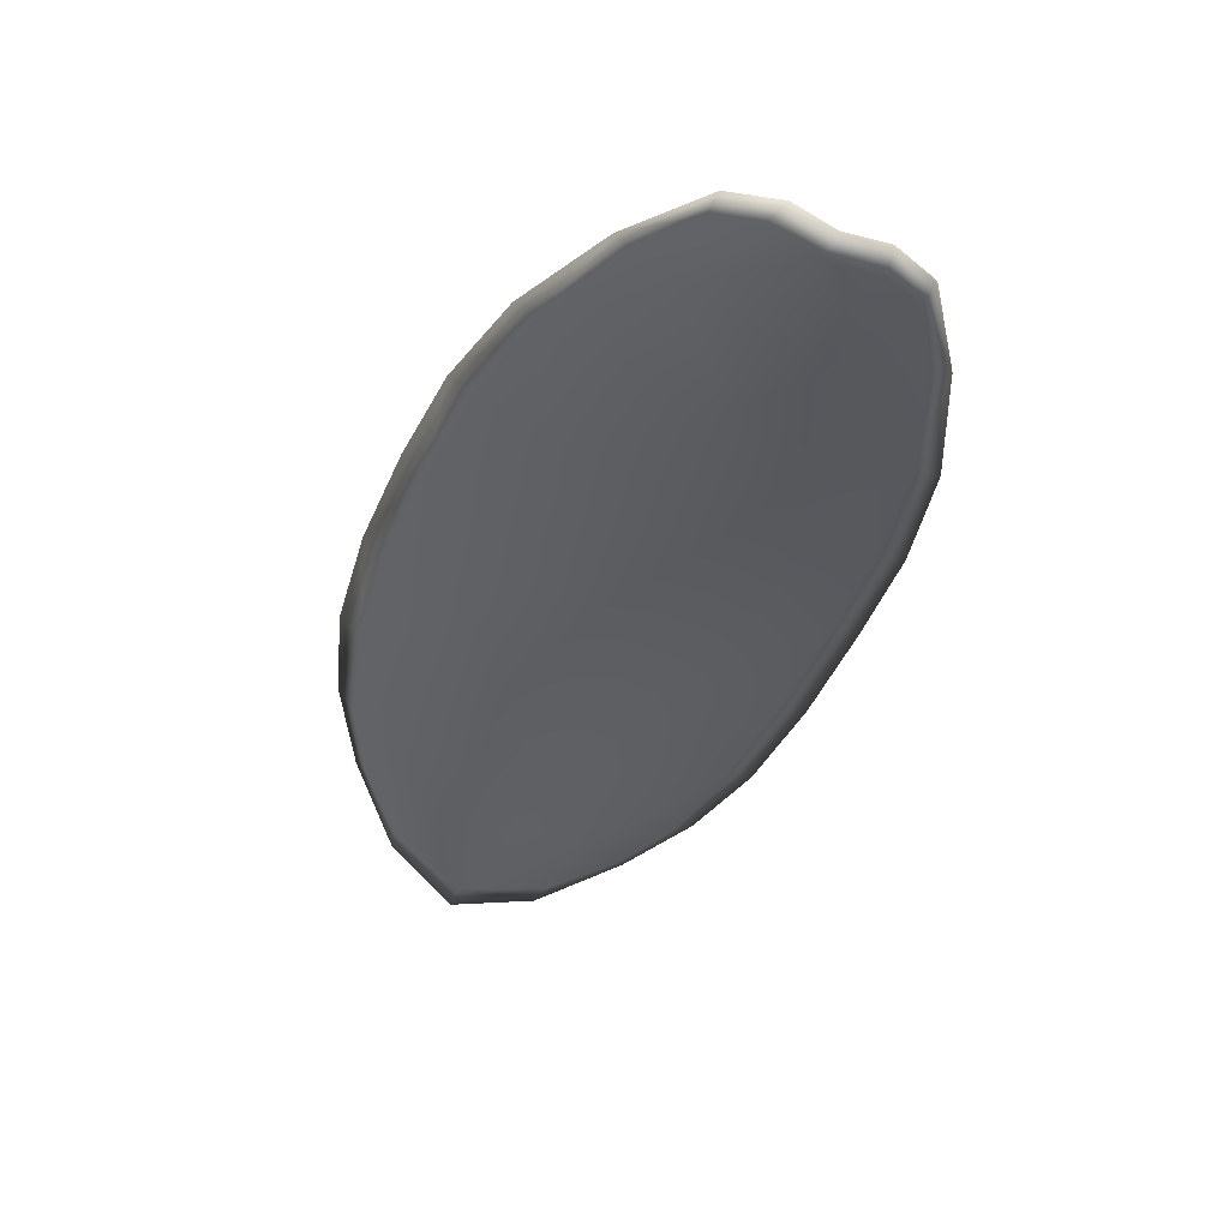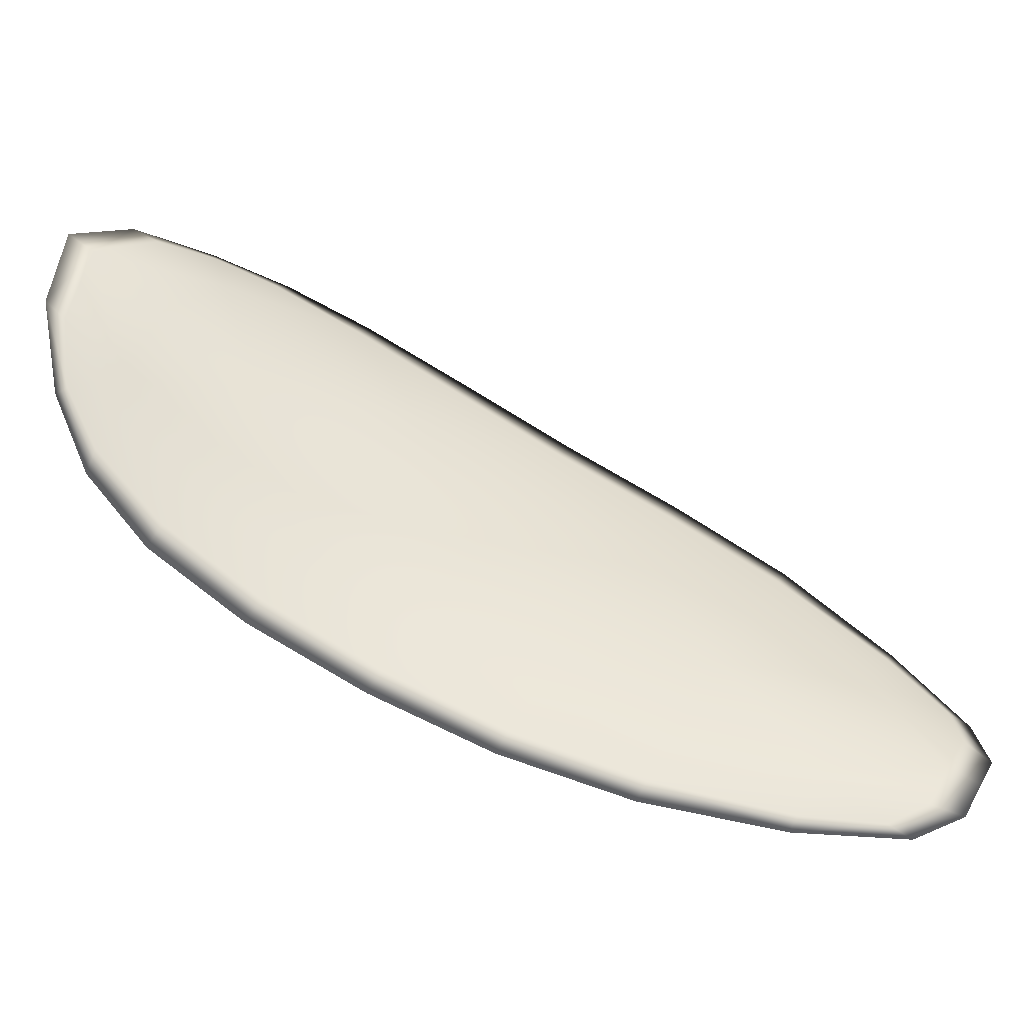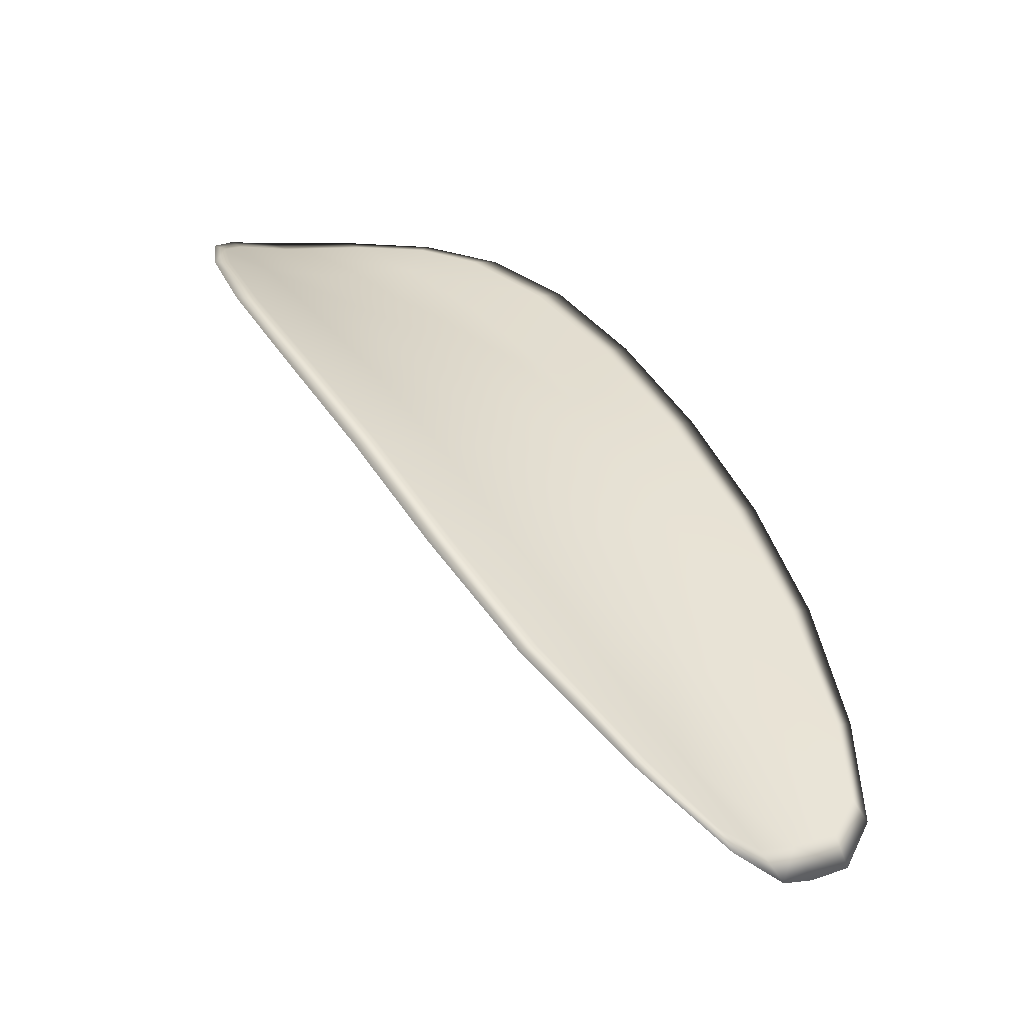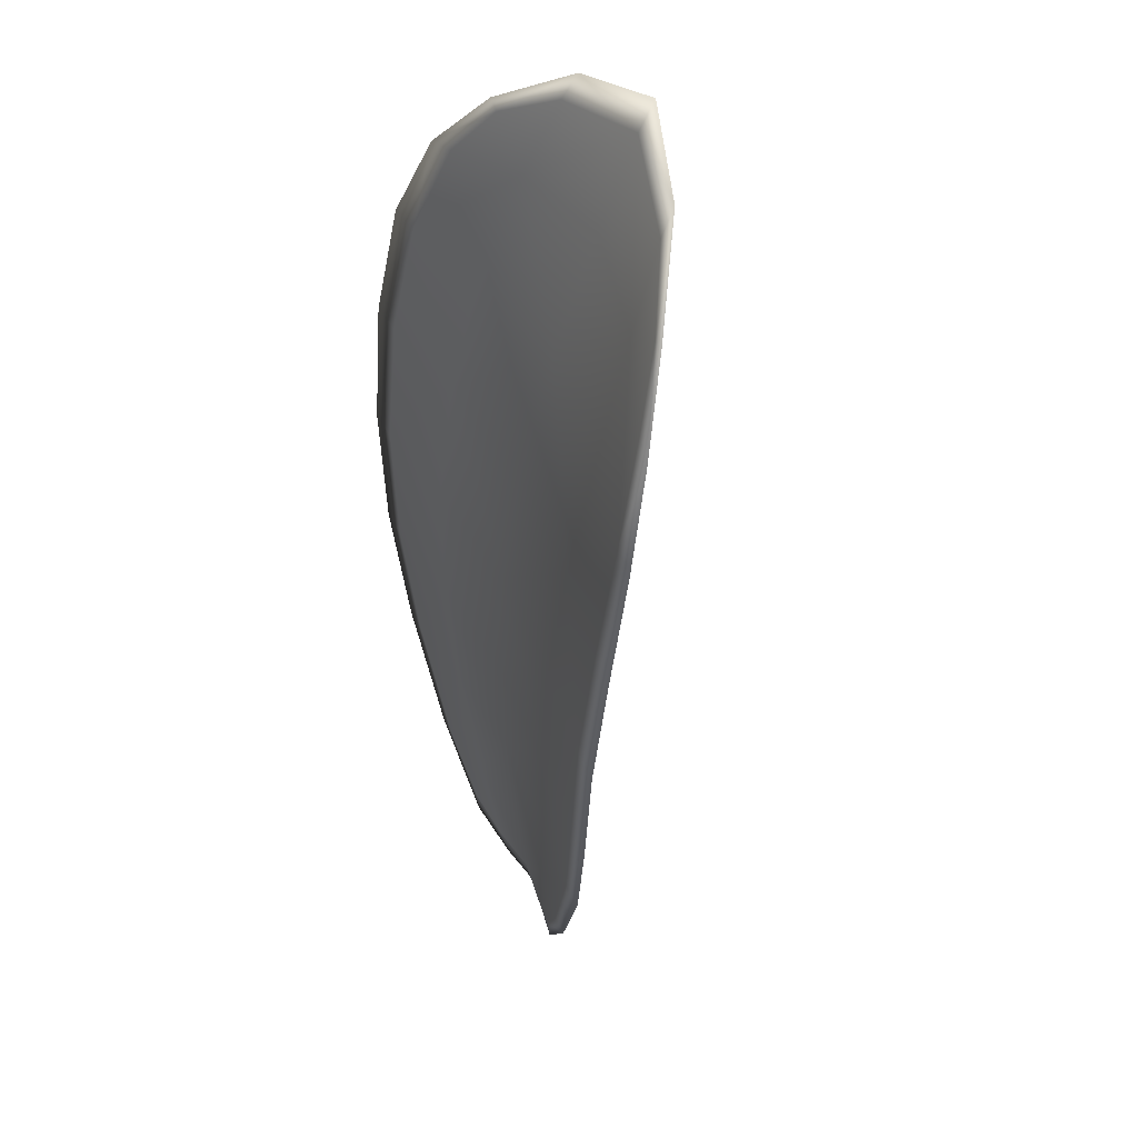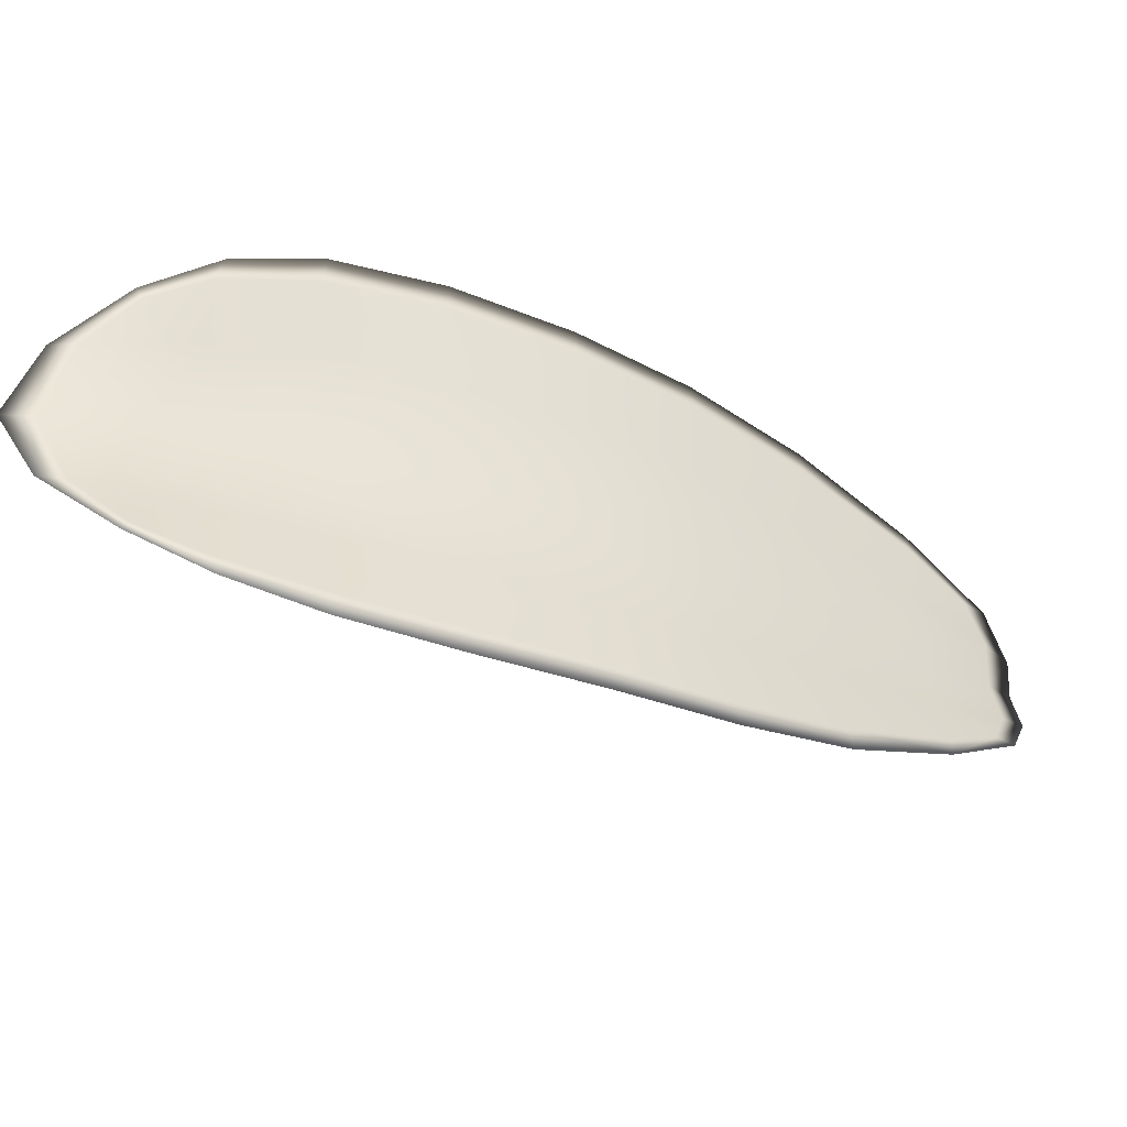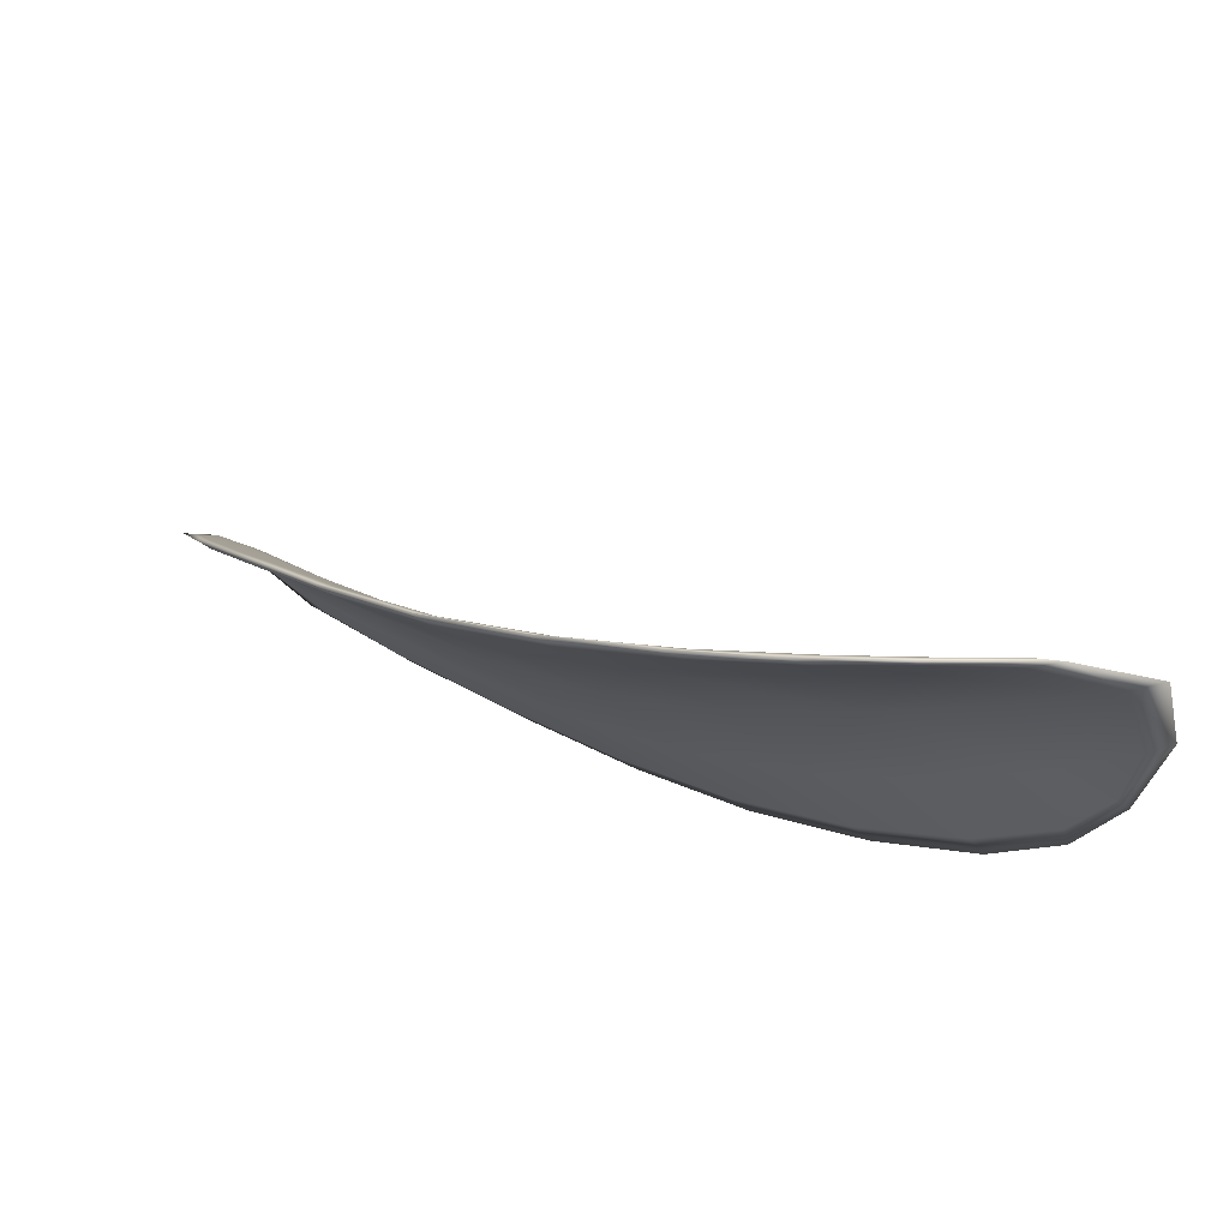
<metadata>
{"format":"obj","ext":"obj","renderer":"f3d","projection":"perspective","resolution":1024,"background":"white","views":[{"elev":-62.9,"azim":106.5,"up":"+Y"},{"elev":-22.8,"azim":-37.0,"up":"+Z"},{"elev":12.6,"azim":90.9,"up":"+Y"},{"elev":-7.0,"azim":-129.5,"up":"+Z"},{"elev":53.2,"azim":34.5,"up":"+Y"},{"elev":56.3,"azim":-178.4,"up":"+Z"}]}
</metadata>
<code>
v -2.423 0.7346 -1.089
v -2.421 0.7345 -1.086
v -2.419 0.7334 -1.088
v -2.42 0.7336 -1.091
v -2.421 0.7339 -1.093
v -2.423 0.7348 -1.091
v -2.424 0.7351 -1.089
v -2.424 0.7351 -1.087
v -2.424 0.7351 -1.085
v -2.419 0.7349 -1.085
v -2.417 0.7354 -1.084
v -2.415 0.7346 -1.085
v -2.417 0.734 -1.086
v -2.421 0.7354 -1.083
v -2.419 0.7356 -1.083
v -2.408 0.7288 -1.092
v -2.407 0.7292 -1.091
v -2.405 0.7268 -1.093
v -2.406 0.7265 -1.095
v -2.408 0.7261 -1.097
v -2.41 0.7284 -1.095
v -2.413 0.7305 -1.093
v -2.411 0.7309 -1.09
v -2.409 0.7313 -1.089
v -2.412 0.7284 -1.097
v -2.409 0.7261 -1.099
v -2.41 0.7262 -1.1
v -2.413 0.7285 -1.099
v -2.416 0.7306 -1.097
v -2.415 0.7305 -1.095
v -2.418 0.7322 -1.093
v -2.416 0.7321 -1.091
v -2.419 0.7324 -1.095
v -2.414 0.7326 -1.088
v -2.412 0.7331 -1.087
v -2.404 0.7241 -1.097
v -2.403 0.7244 -1.096
v -2.402 0.7229 -1.098
v -2.402 0.7222 -1.099
v -2.403 0.7219 -1.1
v -2.405 0.7238 -1.098
v -2.406 0.7238 -1.1
v -2.404 0.722 -1.101
v -2.405 0.7226 -1.101
v -2.407 0.7239 -1.101
v -2.423 0.7343 -1.089
v -2.422 0.7342 -1.086
v -2.424 0.7349 -1.085
v -2.424 0.7349 -1.087
v -2.424 0.7349 -1.089
v -2.423 0.7346 -1.091
v -2.421 0.7337 -1.093
v -2.42 0.7333 -1.091
v -2.419 0.7332 -1.088
v -2.419 0.7346 -1.084
v -2.417 0.7352 -1.084
v -2.419 0.7354 -1.083
v -2.421 0.7352 -1.083
v -2.417 0.7337 -1.086
v -2.415 0.7344 -1.085
v -2.408 0.7285 -1.092
v -2.407 0.729 -1.091
v -2.409 0.7311 -1.089
v -2.411 0.7306 -1.09
v -2.413 0.7302 -1.093
v -2.41 0.7282 -1.095
v -2.408 0.7259 -1.096
v -2.406 0.7262 -1.094
v -2.405 0.7267 -1.093
v -2.412 0.7281 -1.097
v -2.415 0.7302 -1.095
v -2.416 0.7304 -1.097
v -2.413 0.7283 -1.099
v -2.41 0.726 -1.1
v -2.409 0.7259 -1.099
v -2.418 0.7319 -1.093
v -2.416 0.7319 -1.09
v -2.419 0.7322 -1.095
v -2.414 0.7323 -1.088
v -2.412 0.733 -1.086
v -2.404 0.7238 -1.097
v -2.403 0.7242 -1.096
v -2.405 0.7235 -1.098
v -2.403 0.7217 -1.1
v -2.402 0.722 -1.099
v -2.402 0.7227 -1.098
v -2.406 0.7236 -1.1
v -2.407 0.7237 -1.101
v -2.405 0.7224 -1.101
v -2.404 0.7218 -1.101
v -2.402 0.7244 -1.096
v -2.402 0.7224 -1.098
v -2.404 0.7269 -1.093
v -2.402 0.7227 -1.098
v -2.403 0.7213 -1.101
v -2.405 0.7221 -1.102
v -2.403 0.7212 -1.1
v -2.405 0.7224 -1.101
v -2.423 0.7347 -1.092
v -2.424 0.7352 -1.089
v -2.422 0.7339 -1.094
v -2.424 0.7349 -1.089
v -2.422 0.7355 -1.083
v -2.419 0.7357 -1.083
v -2.424 0.7353 -1.084
v -2.419 0.7354 -1.083
v -2.417 0.7354 -1.083
v -2.414 0.7347 -1.084
v -2.402 0.7215 -1.099
v -2.407 0.7239 -1.102
v -2.411 0.7262 -1.101
v -2.425 0.7352 -1.086
v -2.419 0.7324 -1.096
v -2.417 0.7305 -1.098
v -2.411 0.7332 -1.086
v -2.409 0.7314 -1.088
v -2.406 0.7292 -1.09
v -2.414 0.7284 -1.1
f 1 2 3
f 1 3 4
f 1 4 5
f 1 5 6
f 1 6 7
f 1 7 8
f 1 8 9
f 1 9 2
f 10 11 12
f 10 12 13
f 10 13 3
f 10 3 2
f 10 2 9
f 10 9 14
f 10 14 15
f 10 15 11
f 16 17 18
f 16 18 19
f 16 19 20
f 16 20 21
f 16 21 22
f 16 22 23
f 16 23 24
f 16 24 17
f 25 21 20
f 25 20 26
f 25 26 27
f 25 27 28
f 25 28 29
f 25 29 30
f 25 30 22
f 25 22 21
f 31 32 22
f 31 22 30
f 31 30 29
f 31 29 33
f 31 33 5
f 31 5 4
f 31 4 3
f 31 3 32
f 34 35 24
f 34 24 23
f 34 23 22
f 34 22 32
f 34 32 3
f 34 3 13
f 34 13 12
f 34 12 35
f 36 37 38
f 36 38 39
f 36 39 40
f 36 40 41
f 36 41 20
f 36 20 19
f 36 19 18
f 36 18 37
f 42 41 40
f 42 40 43
f 42 43 44
f 42 44 45
f 42 45 27
f 42 27 26
f 42 26 20
f 42 20 41
f 46 47 48
f 46 48 49
f 46 49 50
f 46 50 51
f 46 51 52
f 46 52 53
f 46 53 54
f 46 54 47
f 55 56 57
f 55 57 58
f 55 58 48
f 55 48 47
f 55 47 54
f 55 54 59
f 55 59 60
f 55 60 56
f 61 62 63
f 61 63 64
f 61 64 65
f 61 65 66
f 61 66 67
f 61 67 68
f 61 68 69
f 61 69 62
f 70 66 65
f 70 65 71
f 70 71 72
f 70 72 73
f 70 73 74
f 70 74 75
f 70 75 67
f 70 67 66
f 76 77 54
f 76 54 53
f 76 53 52
f 76 52 78
f 76 78 72
f 76 72 71
f 76 71 65
f 76 65 77
f 79 80 60
f 79 60 59
f 79 59 54
f 79 54 77
f 79 77 65
f 79 65 64
f 79 64 63
f 79 63 80
f 81 82 69
f 81 69 68
f 81 68 67
f 81 67 83
f 81 83 84
f 81 84 85
f 81 85 86
f 81 86 82
f 87 83 67
f 87 67 75
f 87 75 74
f 87 74 88
f 87 88 89
f 87 89 90
f 87 90 84
f 87 84 83
f 91 92 38
f 91 38 37
f 91 37 18
f 91 18 93
f 91 93 69
f 91 69 82
f 91 82 94
f 91 94 92
f 95 96 44
f 95 44 43
f 95 43 40
f 95 40 97
f 95 97 84
f 95 84 90
f 95 90 98
f 95 98 96
f 99 100 7
f 99 7 6
f 99 6 5
f 99 5 101
f 99 101 52
f 99 52 51
f 99 51 102
f 99 102 100
f 103 104 15
f 103 15 14
f 103 14 9
f 103 9 105
f 103 105 48
f 103 48 58
f 103 58 106
f 103 106 104
f 107 108 12
f 107 12 11
f 107 11 15
f 107 15 104
f 107 104 106
f 107 106 56
f 107 56 60
f 107 60 108
f 109 97 40
f 109 40 39
f 109 39 38
f 109 38 92
f 109 92 94
f 109 94 85
f 109 85 84
f 109 84 97
f 110 111 27
f 110 27 45
f 110 45 44
f 110 44 96
f 110 96 98
f 110 98 88
f 110 88 74
f 110 74 111
f 112 105 9
f 112 9 8
f 112 8 7
f 112 7 100
f 112 100 102
f 112 102 49
f 112 49 48
f 112 48 105
f 113 101 5
f 113 5 33
f 113 33 29
f 113 29 114
f 113 114 72
f 113 72 78
f 113 78 52
f 113 52 101
f 115 116 24
f 115 24 35
f 115 35 12
f 115 12 108
f 115 108 60
f 115 60 80
f 115 80 63
f 115 63 116
f 117 93 18
f 117 18 17
f 117 17 24
f 117 24 116
f 117 116 63
f 117 63 62
f 117 62 69
f 117 69 93
f 118 114 29
f 118 29 28
f 118 28 27
f 118 27 111
f 118 111 74
f 118 74 73
f 118 73 72
f 118 72 114

</code>
